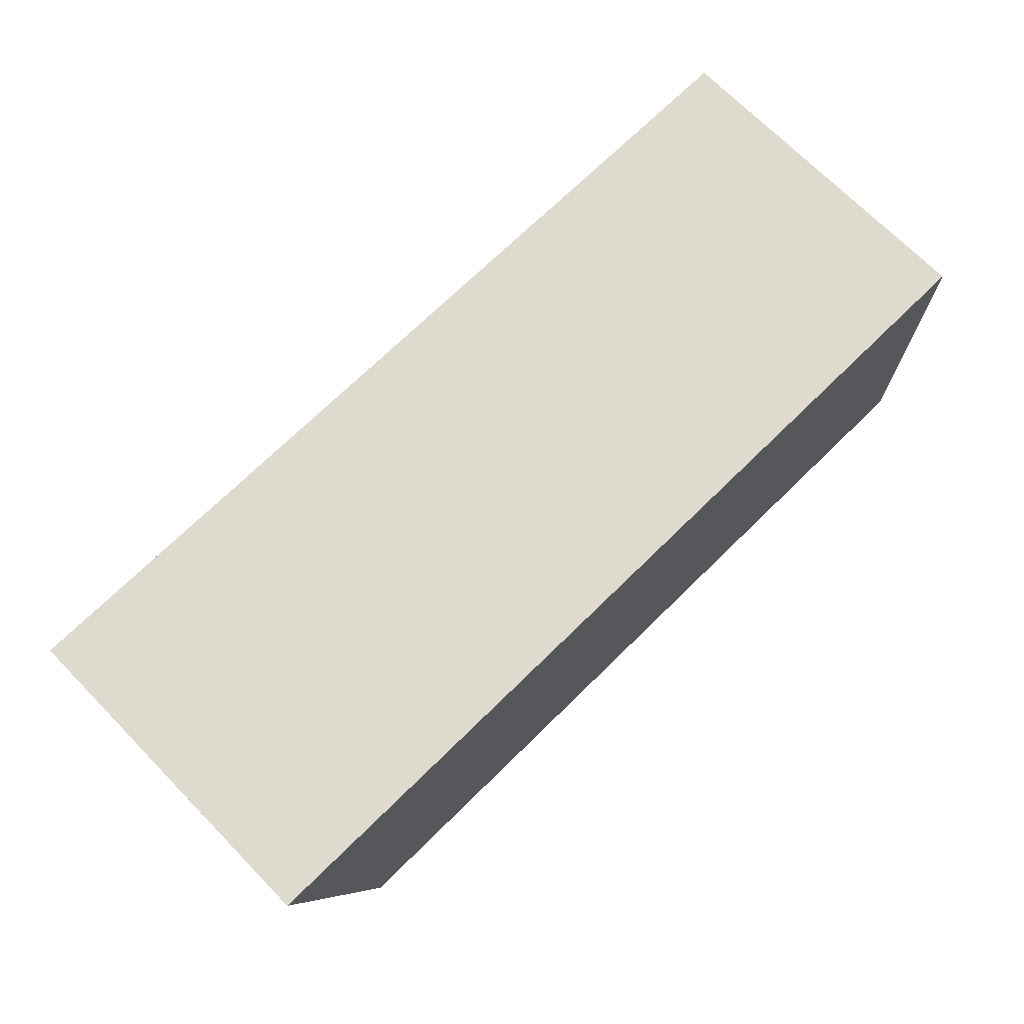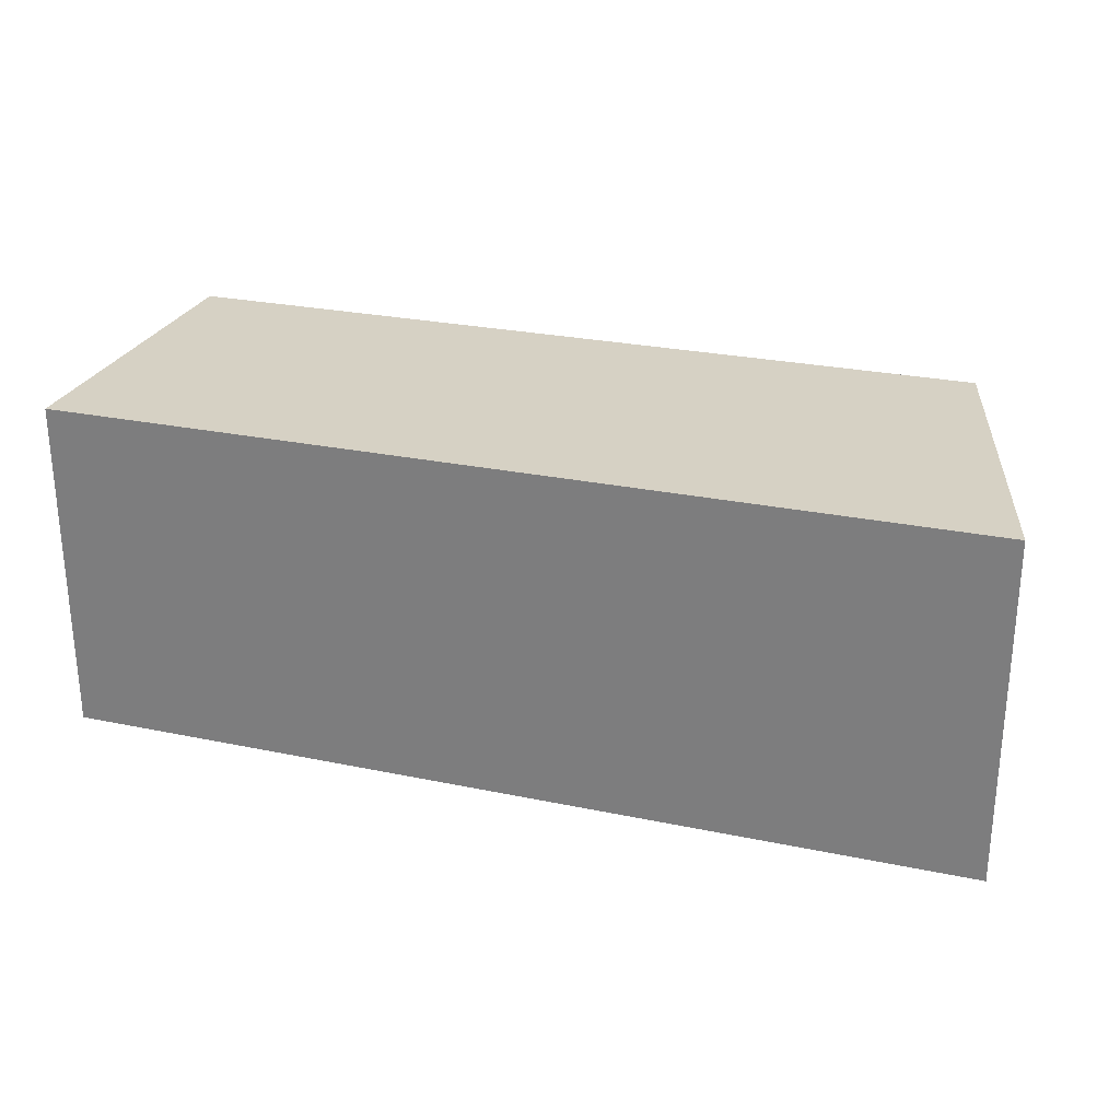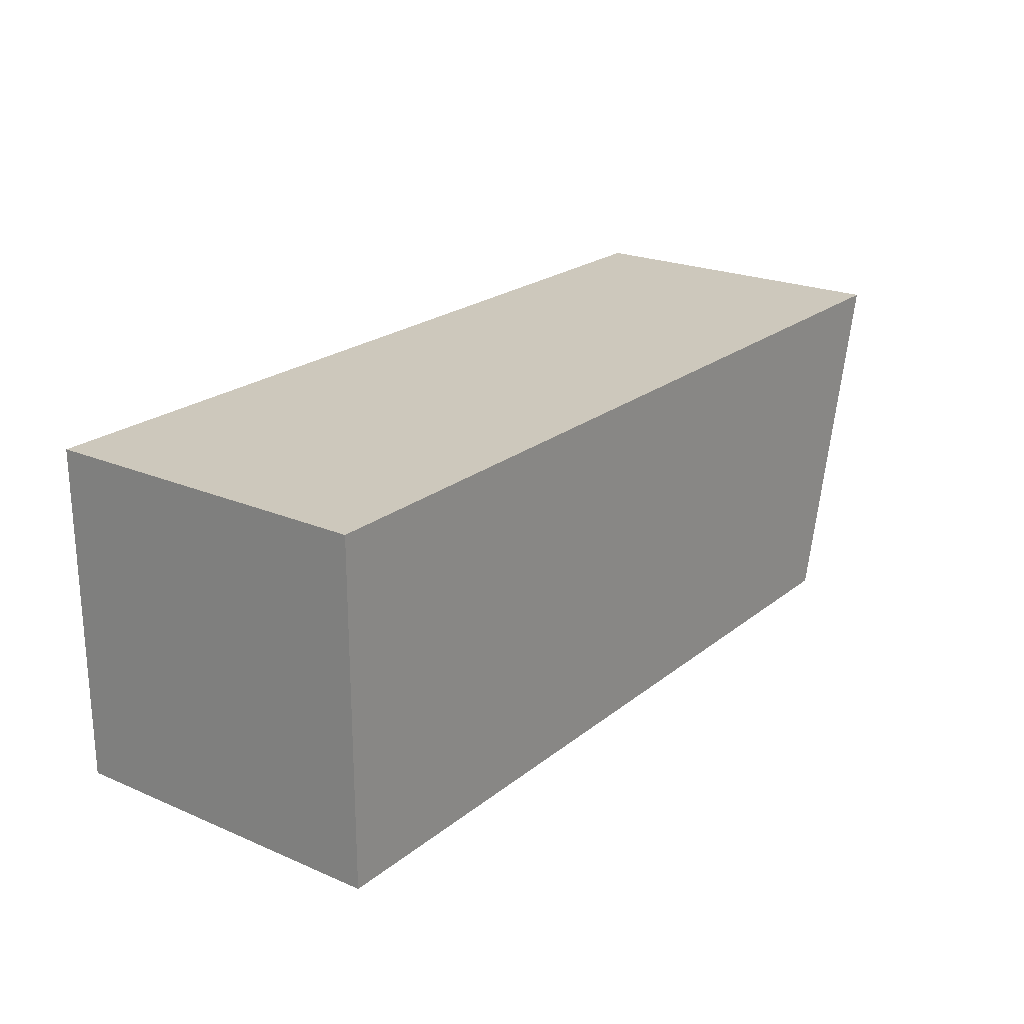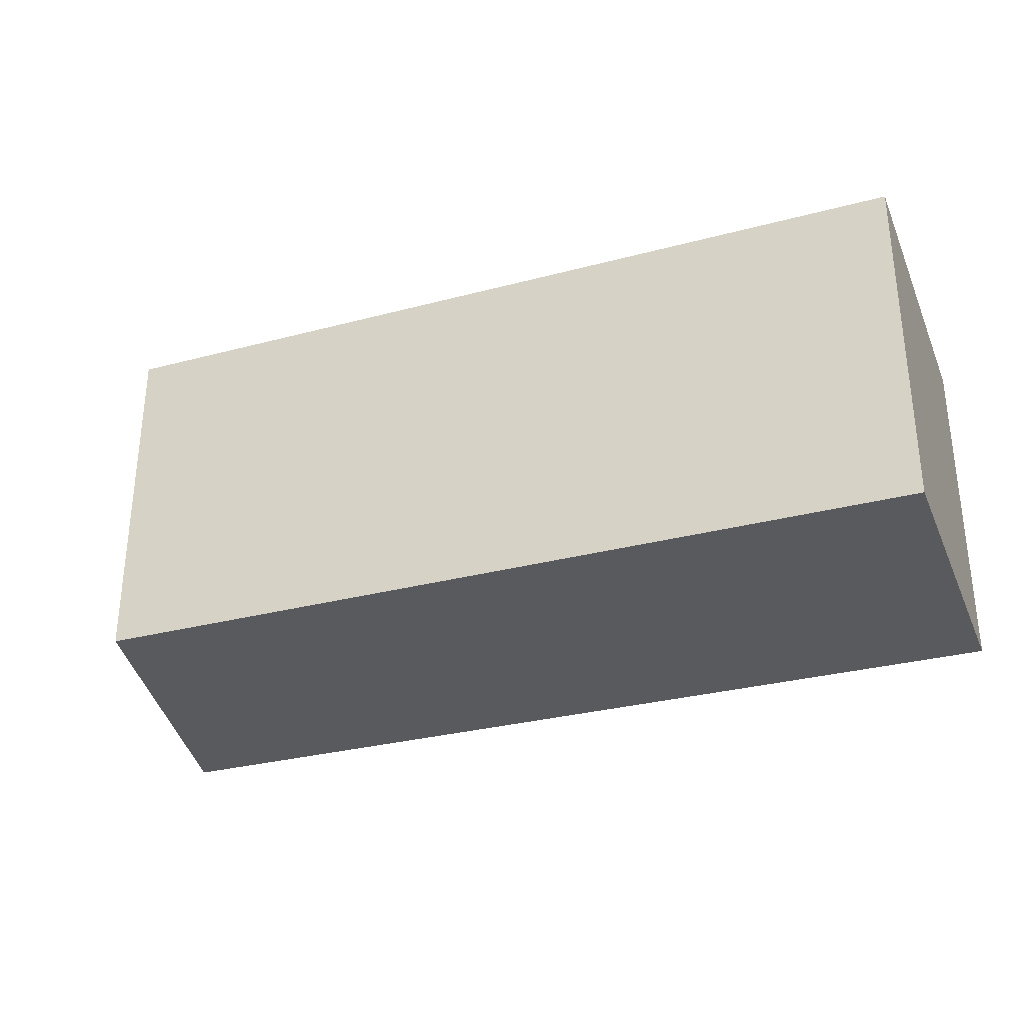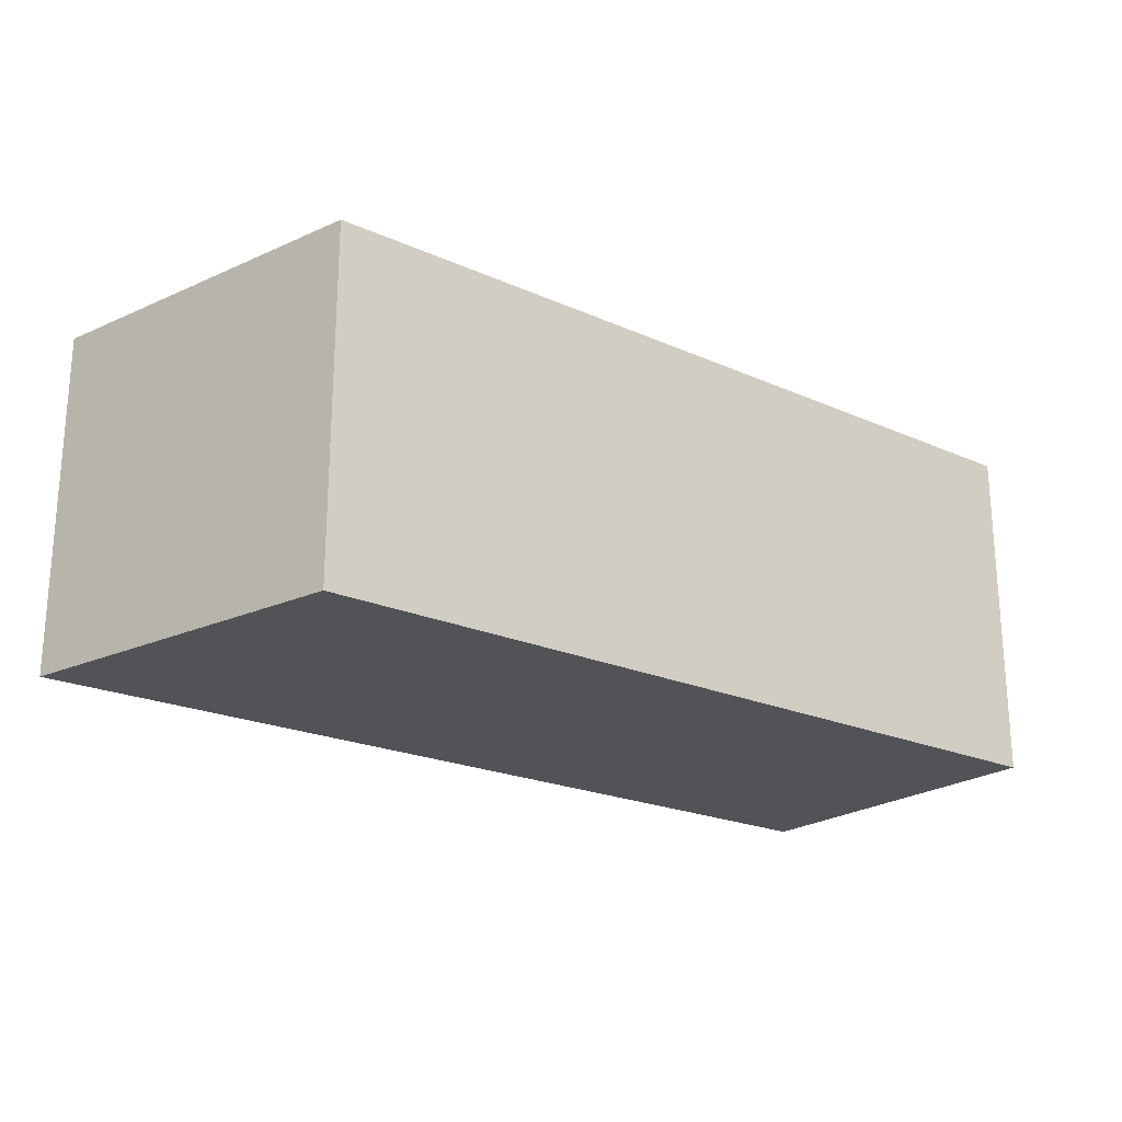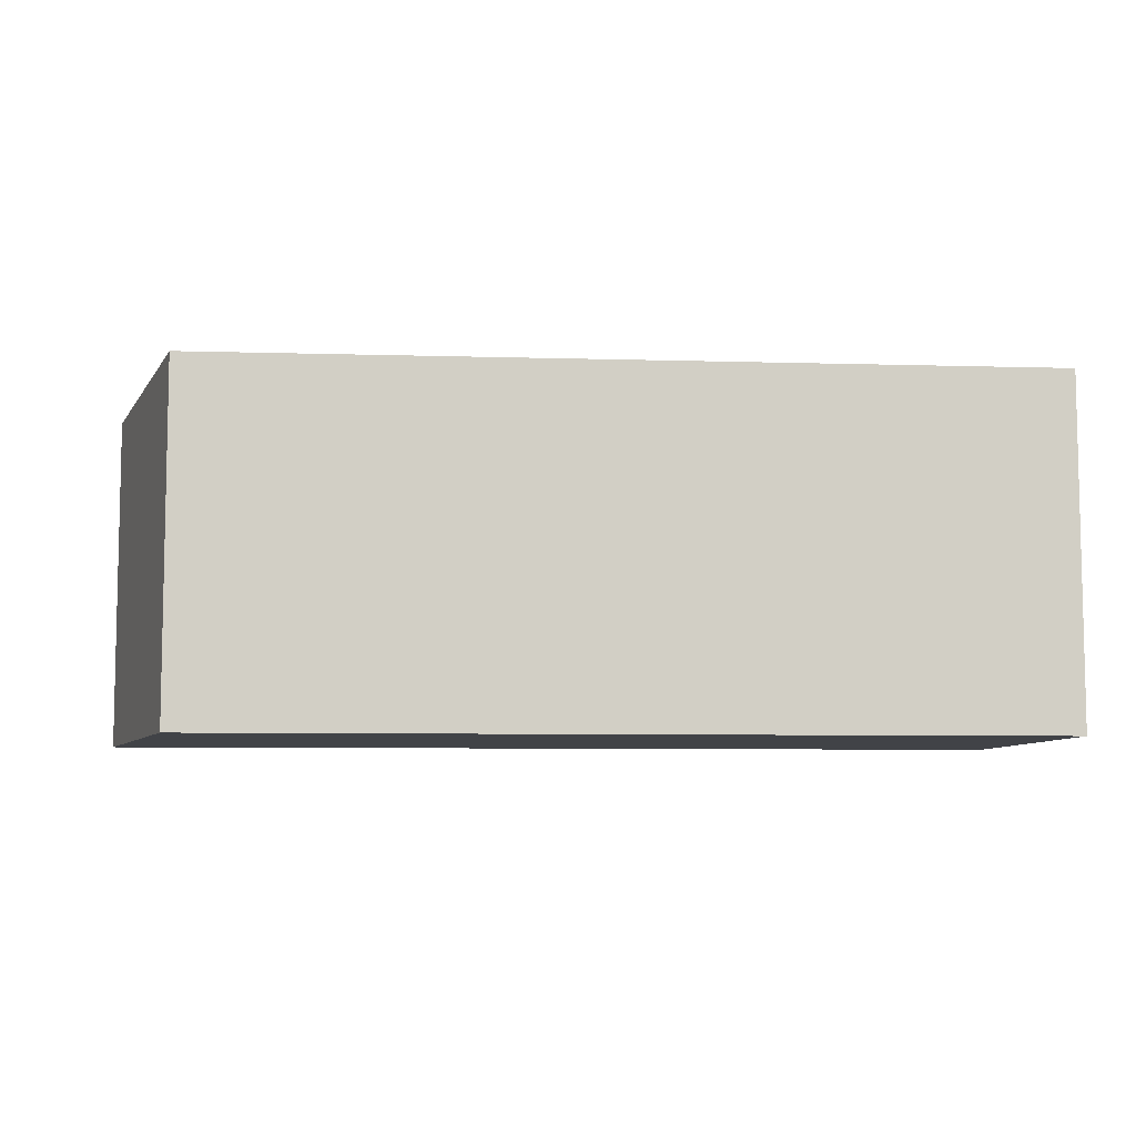
<metadata>
{"format":"obj","ext":"obj","renderer":"f3d","projection":"perspective","resolution":1024,"background":"white","views":[{"elev":71.1,"azim":135.5,"up":"+Z"},{"elev":26.6,"azim":18.1,"up":"+Y"},{"elev":22.1,"azim":-53.4,"up":"+Z"},{"elev":-30.6,"azim":-159.1,"up":"+Y"},{"elev":-21.8,"azim":142.1,"up":"+Y"},{"elev":-7.2,"azim":175.2,"up":"+Y"}]}
</metadata>
<code>
v -5424 3.551e+04 -2907
v -5424 3.581e+04 -2907
v -5424 3.581e+04 -2607
v -5424 3.551e+04 -2607
v -5424 3.551e+04 -2607
v -5424 3.581e+04 -2607
v -4617 3.581e+04 -2607
v -4617 3.551e+04 -2607
v -4617 3.551e+04 -2607
v -4617 3.581e+04 -2607
v -4693 3.581e+04 -2907
v -4693 3.551e+04 -2907
v -4693 3.551e+04 -2907
v -4693 3.581e+04 -2907
v -5424 3.581e+04 -2907
v -5424 3.551e+04 -2907
v -5424 3.551e+04 -2907
v -5424 3.551e+04 -2607
v -4617 3.551e+04 -2607
v -4693 3.551e+04 -2907
v -5424 3.581e+04 -2607
v -5424 3.581e+04 -2907
v -4693 3.581e+04 -2907
v -4617 3.581e+04 -2607
f 23 21 24
f 23 22 21
f 19 17 20
f 19 18 17
f 15 13 16
f 15 14 13
f 11 9 12
f 11 10 9
f 7 5 8
f 7 6 5
f 3 1 4
f 3 2 1

</code>
